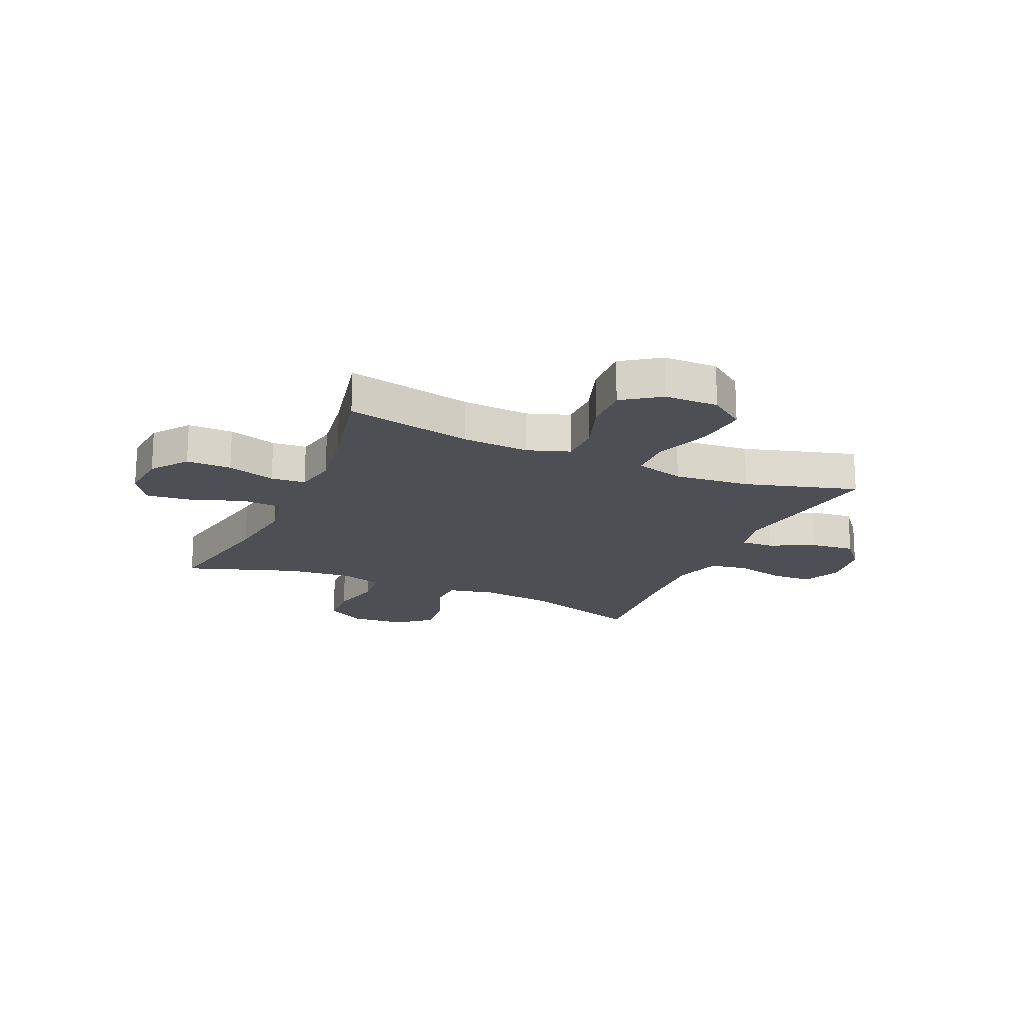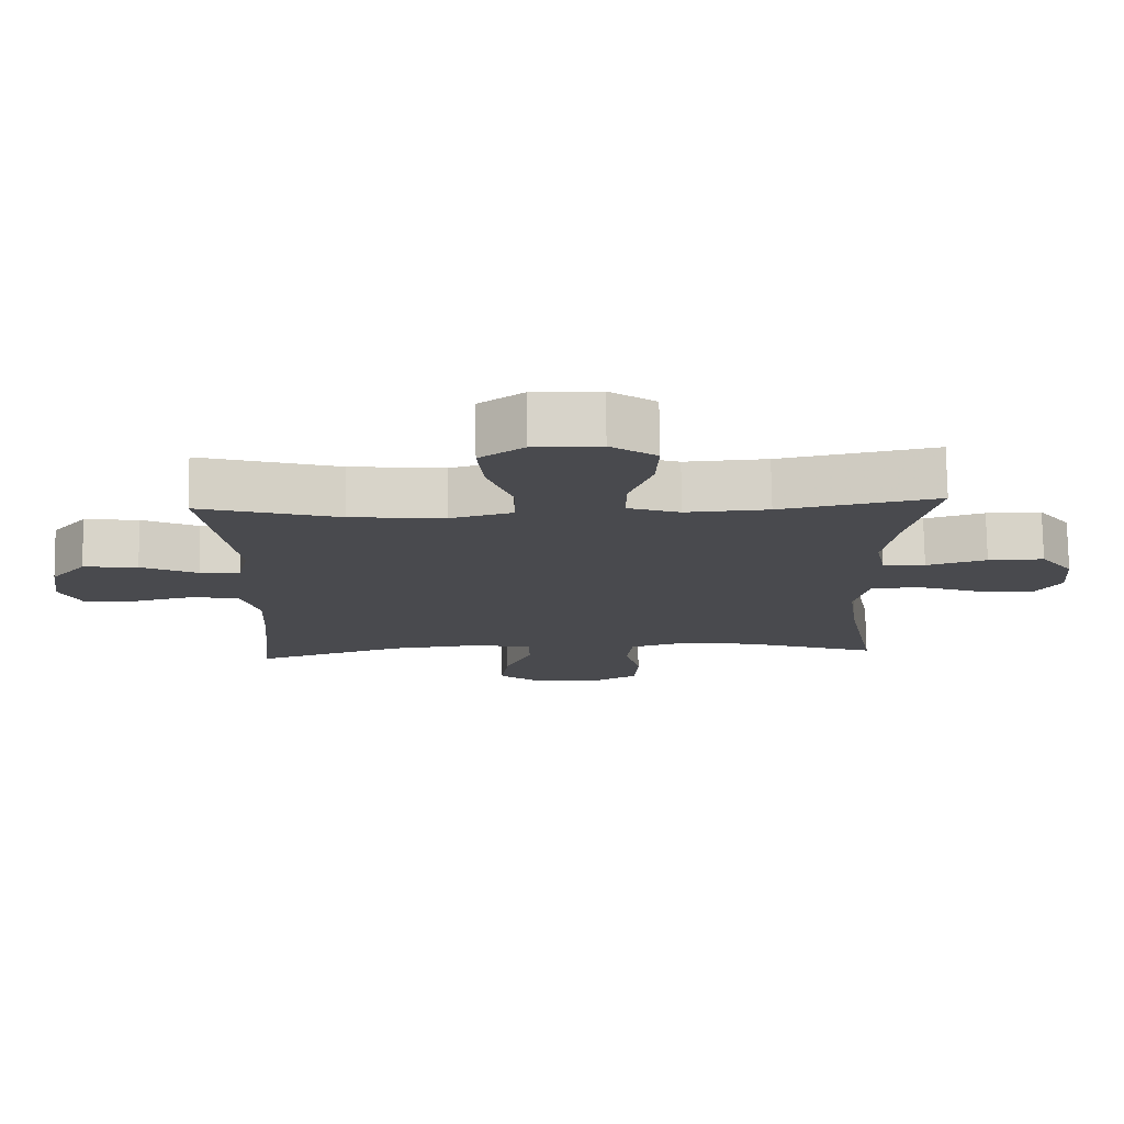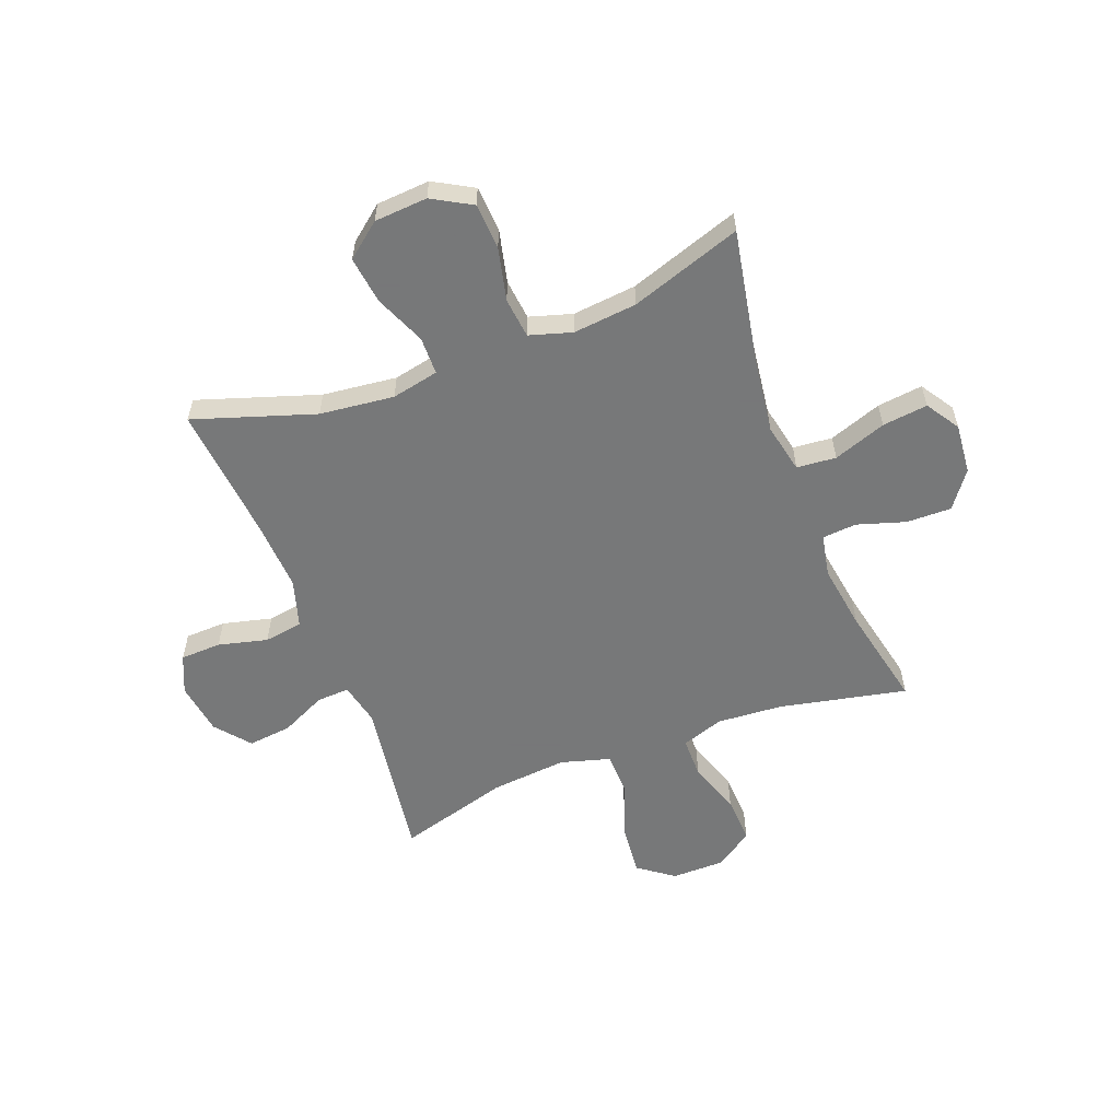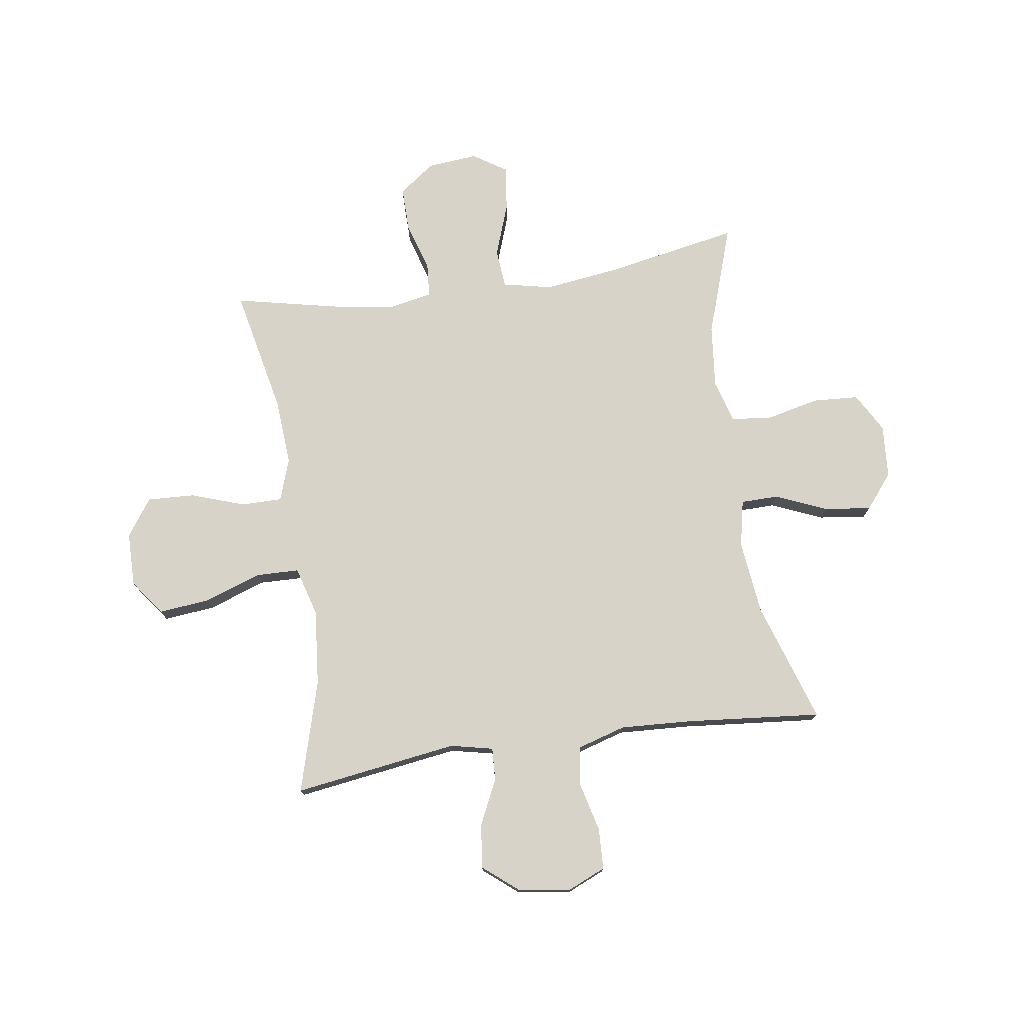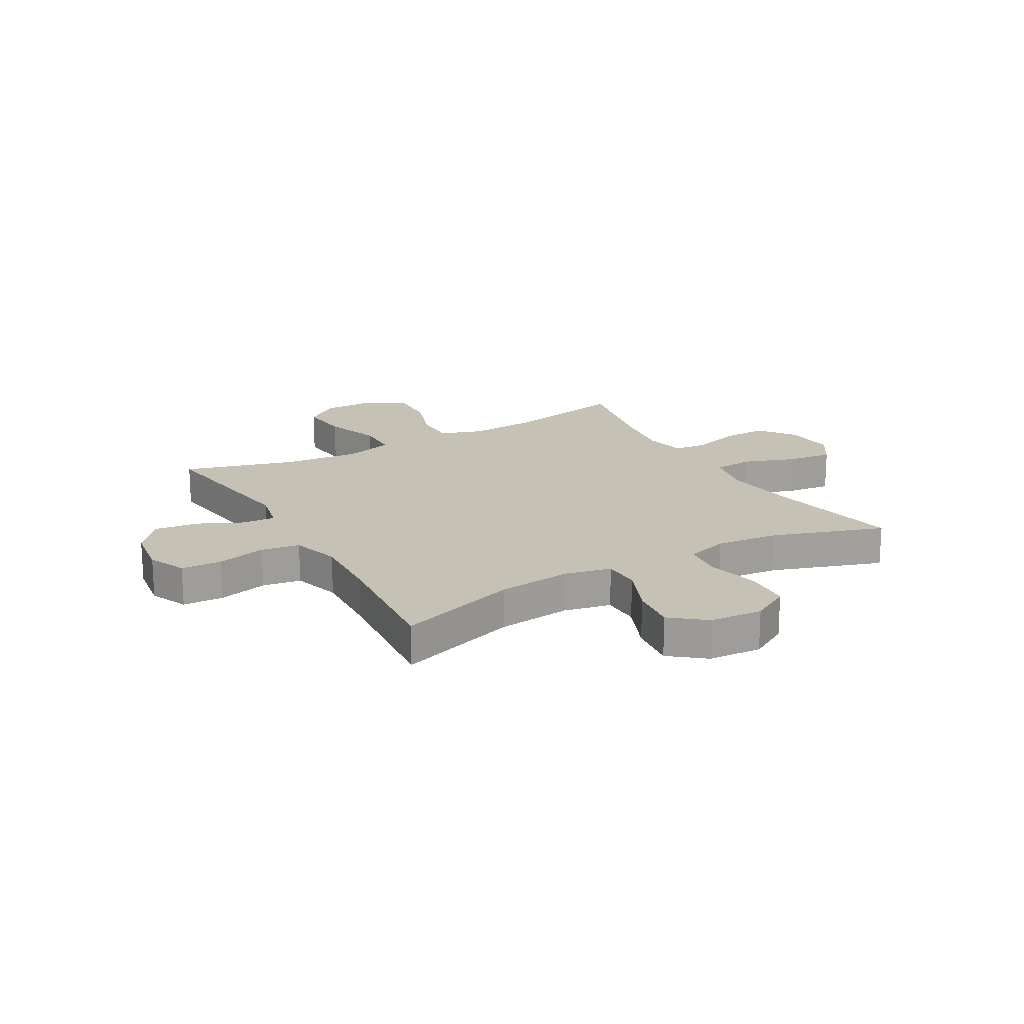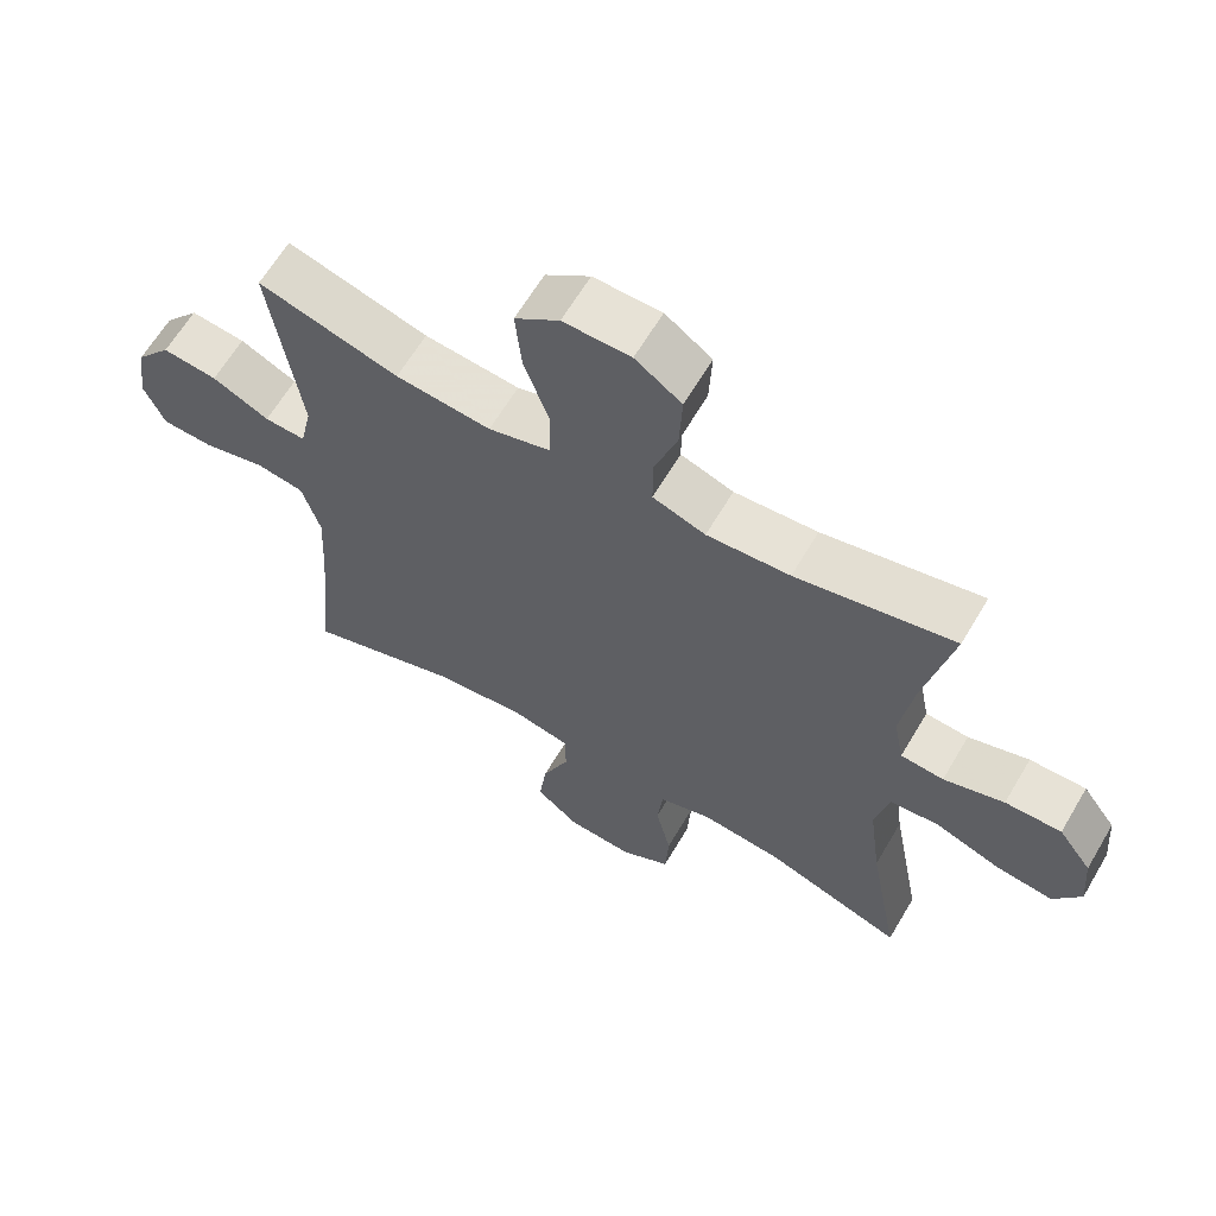
<metadata>
{"format":"obj","ext":"obj","renderer":"f3d","projection":"perspective","resolution":1024,"background":"white","views":[{"elev":-18.4,"azim":-23.8,"up":"+Y"},{"elev":76.6,"azim":179.2,"up":"+Z"},{"elev":-57.3,"azim":-159.2,"up":"+Y"},{"elev":75.8,"azim":81.6,"up":"+Y"},{"elev":18.7,"azim":150.2,"up":"+Y"},{"elev":63.4,"azim":-149.5,"up":"+Z"}]}
</metadata>
<code>
v 0.5 0.07 0.5
v 0.457 0.07 0.204
v 0.474 0.07 0.127
v 0.533 0.07 0.13
v 0.615 0.07 0.169
v 0.694 0.07 0.178
v 0.745 0.07 0.116
v 0.759 0.07 0.021
v 0.729 0.07 -0.048
v 0.655 0.07 -0.051
v 0.566 0.07 -0.029
v 0.496 0.07 -0.04
v 0.47 0.07 -0.127
v 0.477 0.07 -0.256
v 0.5 0.07 -0.5
v 0.282 0.07 -0.429
v 0.148 0.07 -0.414
v 0.063 0.07 -0.432
v 0.062 0.07 -0.5
v 0.101 0.07 -0.592
v 0.112 0.07 -0.677
v 0.05 0.07 -0.727
v -0.046 0.07 -0.734
v -0.117 0.07 -0.694
v -0.122 0.07 -0.611
v -0.1 0.07 -0.516
v -0.108 0.07 -0.443
v -0.185 0.07 -0.42
v -0.3 0.07 -0.432
v -0.5 0.07 -0.5
v -0.455 0.07 -0.26
v -0.437 0.07 -0.123
v -0.456 0.07 -0.034
v -0.527 0.07 -0.028
v -0.622 0.07 -0.062
v -0.704 0.07 -0.072
v -0.743 0.07 -0.012
v -0.735 0.07 0.079
v -0.687 0.07 0.144
v -0.606 0.07 0.143
v -0.519 0.07 0.116
v -0.457 0.07 0.121
v -0.442 0.07 0.198
v -0.46 0.07 0.316
v -0.5 0.07 0.5
v -0.272 0.07 0.452
v -0.152 0.07 0.444
v -0.076 0.07 0.47
v -0.076 0.07 0.544
v -0.109 0.07 0.64
v -0.113 0.07 0.726
v -0.046 0.07 0.773
v 0.051 0.07 0.774
v 0.115 0.07 0.727
v 0.106 0.07 0.635
v 0.07 0.07 0.532
v 0.072 0.07 0.454
v 0.161 0.07 0.429
v 0.298 0.07 0.442
v 0.5 0 0.5
v 0.457 0 0.204
v 0.474 0 0.127
v 0.533 0 0.13
v 0.615 0 0.169
v 0.694 0 0.178
v 0.745 0 0.116
v 0.759 0 0.021
v 0.729 0 -0.048
v 0.655 0 -0.051
v 0.566 0 -0.029
v 0.496 0 -0.04
v 0.47 0 -0.127
v 0.477 0 -0.256
v 0.5 0 -0.5
v 0.282 0 -0.429
v 0.148 0 -0.414
v 0.063 0 -0.432
v 0.062 0 -0.5
v 0.101 0 -0.592
v 0.112 0 -0.677
v 0.05 0 -0.727
v -0.046 0 -0.734
v -0.117 0 -0.694
v -0.122 0 -0.611
v -0.1 0 -0.516
v -0.108 0 -0.443
v -0.185 0 -0.42
v -0.3 0 -0.432
v -0.5 0 -0.5
v -0.455 0 -0.26
v -0.437 0 -0.123
v -0.456 0 -0.034
v -0.527 0 -0.028
v -0.622 0 -0.062
v -0.704 0 -0.072
v -0.743 0 -0.012
v -0.735 0 0.079
v -0.687 0 0.144
v -0.606 0 0.143
v -0.519 0 0.116
v -0.457 0 0.121
v -0.442 0 0.198
v -0.46 0 0.316
v -0.5 0 0.5
v -0.272 0 0.452
v -0.152 0 0.444
v -0.076 0 0.47
v -0.076 0 0.544
v -0.109 0 0.64
v -0.113 0 0.726
v -0.046 0 0.773
v 0.051 0 0.774
v 0.115 0 0.727
v 0.106 0 0.635
v 0.07 0 0.532
v 0.072 0 0.454
v 0.161 0 0.429
v 0.298 0 0.442
f 53 54 55 56
f 53 56 57
f 52 53 57
f 49 50 51 52
f 48 49 52 57
f 47 48 57 58
f 44 45 46
f 43 44 46 47
f 42 43 47 58
f 38 39 40 41
f 38 41 42
f 37 38 42
f 34 35 36 37
f 34 37 42
f 33 34 42 58
f 29 30 31
f 28 29 31 32
f 27 28 32 33
f 23 24 25 26
f 23 26 27
f 22 23 27
f 19 20 21 22
f 18 19 22 27
f 17 18 27 33
f 14 15 16
f 13 14 16 17
f 12 13 17 33
f 8 9 10 11
f 4 5 6 7
f 3 4 7 8
f 59 1 2
f 59 2 3
f 58 59 3
f 33 58 3
f 11 12 33
f 3 8 11 33
f 115 114 113 112
f 116 115 112
f 116 112 111
f 111 110 109 108
f 116 111 108 107
f 117 116 107 106
f 105 104 103
f 106 105 103 102
f 117 106 102 101
f 100 99 98 97
f 101 100 97
f 101 97 96
f 96 95 94 93
f 101 96 93
f 117 101 93 92
f 90 89 88
f 91 90 88 87
f 92 91 87 86
f 85 84 83 82
f 86 85 82
f 86 82 81
f 81 80 79 78
f 86 81 78 77
f 92 86 77 76
f 75 74 73
f 76 75 73 72
f 92 76 72 71
f 70 69 68 67
f 66 65 64 63
f 67 66 63 62
f 61 60 118
f 62 61 118
f 62 118 117
f 62 117 92
f 92 71 70
f 92 70 67 62
f 1 60 61 2
f 2 61 62 3
f 3 62 63 4
f 4 63 64 5
f 5 64 65 6
f 6 65 66 7
f 7 66 67 8
f 8 67 68 9
f 9 68 69 10
f 10 69 70 11
f 11 70 71 12
f 12 71 72 13
f 13 72 73 14
f 14 73 74 15
f 15 74 75 16
f 16 75 76 17
f 17 76 77 18
f 18 77 78 19
f 19 78 79 20
f 20 79 80 21
f 21 80 81 22
f 22 81 82 23
f 23 82 83 24
f 24 83 84 25
f 25 84 85 26
f 26 85 86 27
f 27 86 87 28
f 28 87 88 29
f 29 88 89 30
f 30 89 90 31
f 31 90 91 32
f 32 91 92 33
f 33 92 93 34
f 34 93 94 35
f 35 94 95 36
f 36 95 96 37
f 37 96 97 38
f 38 97 98 39
f 39 98 99 40
f 40 99 100 41
f 41 100 101 42
f 42 101 102 43
f 43 102 103 44
f 44 103 104 45
f 45 104 105 46
f 46 105 106 47
f 47 106 107 48
f 48 107 108 49
f 49 108 109 50
f 50 109 110 51
f 51 110 111 52
f 52 111 112 53
f 53 112 113 54
f 54 113 114 55
f 55 114 115 56
f 56 115 116 57
f 57 116 117 58
f 58 117 118 59
f 59 118 60 1

</code>
